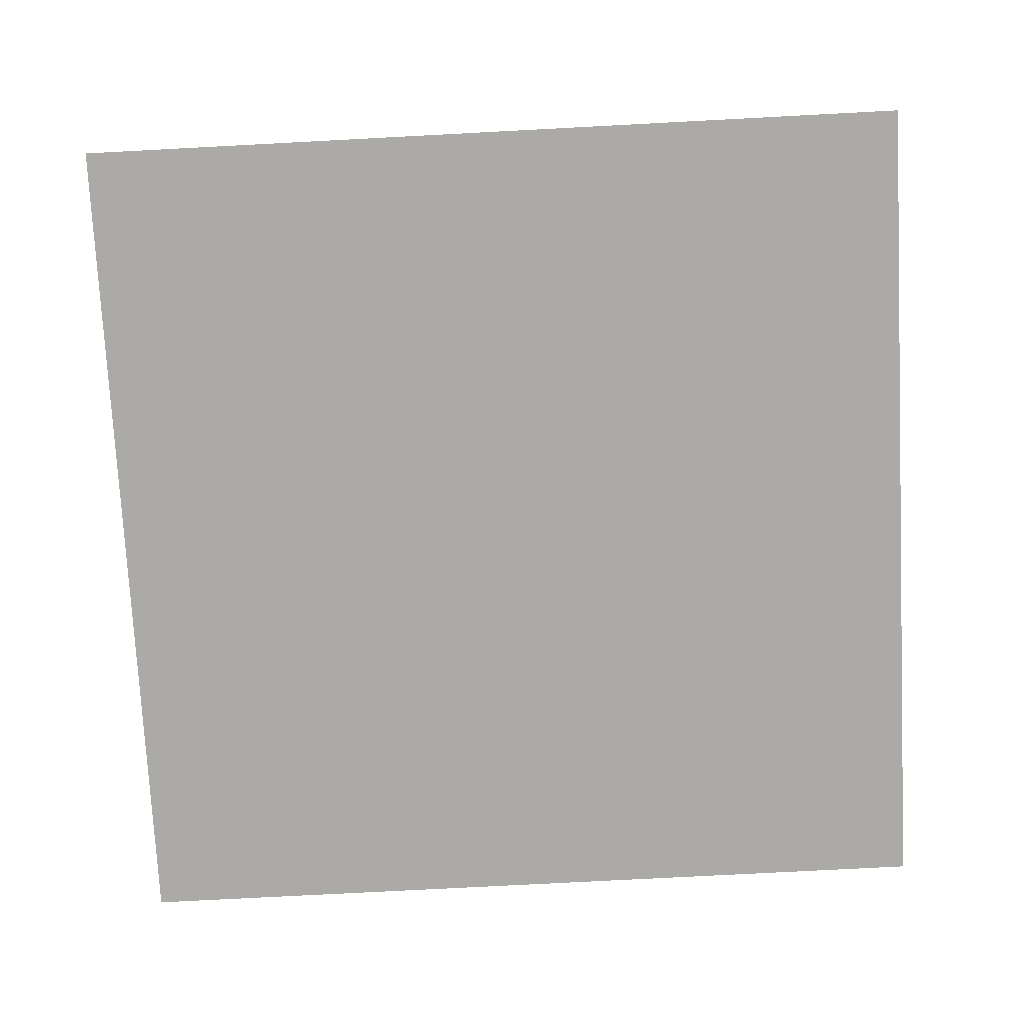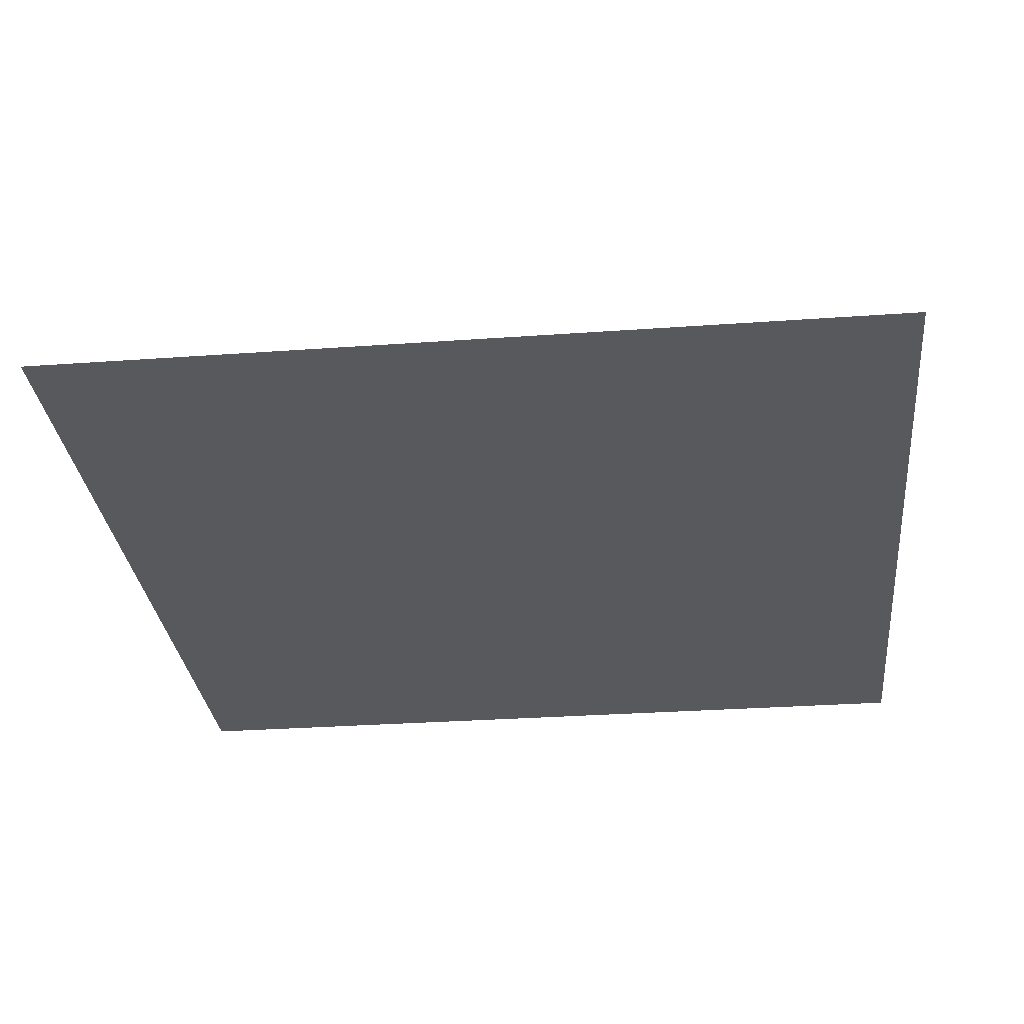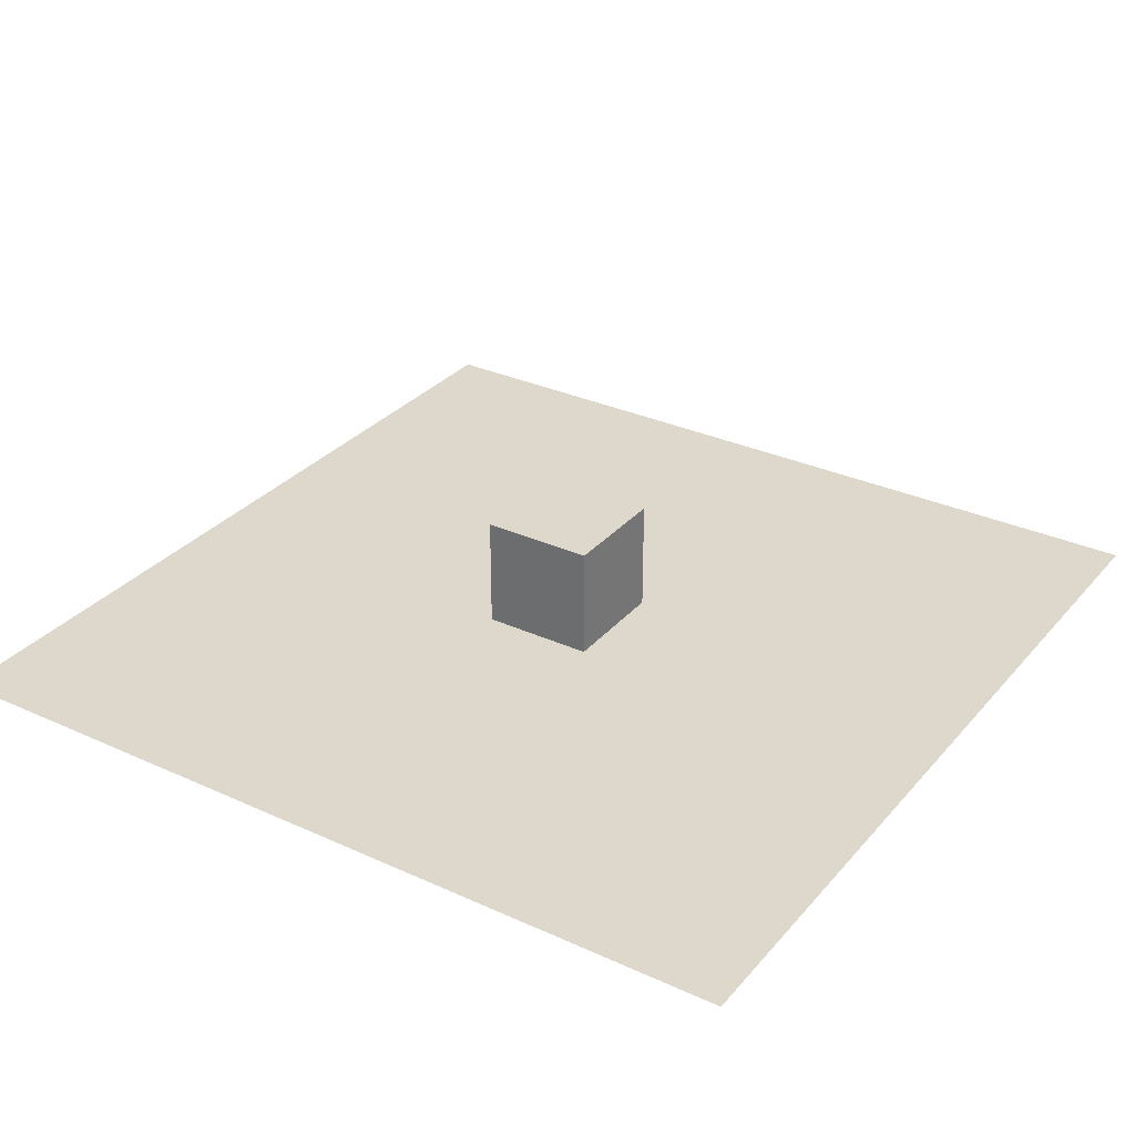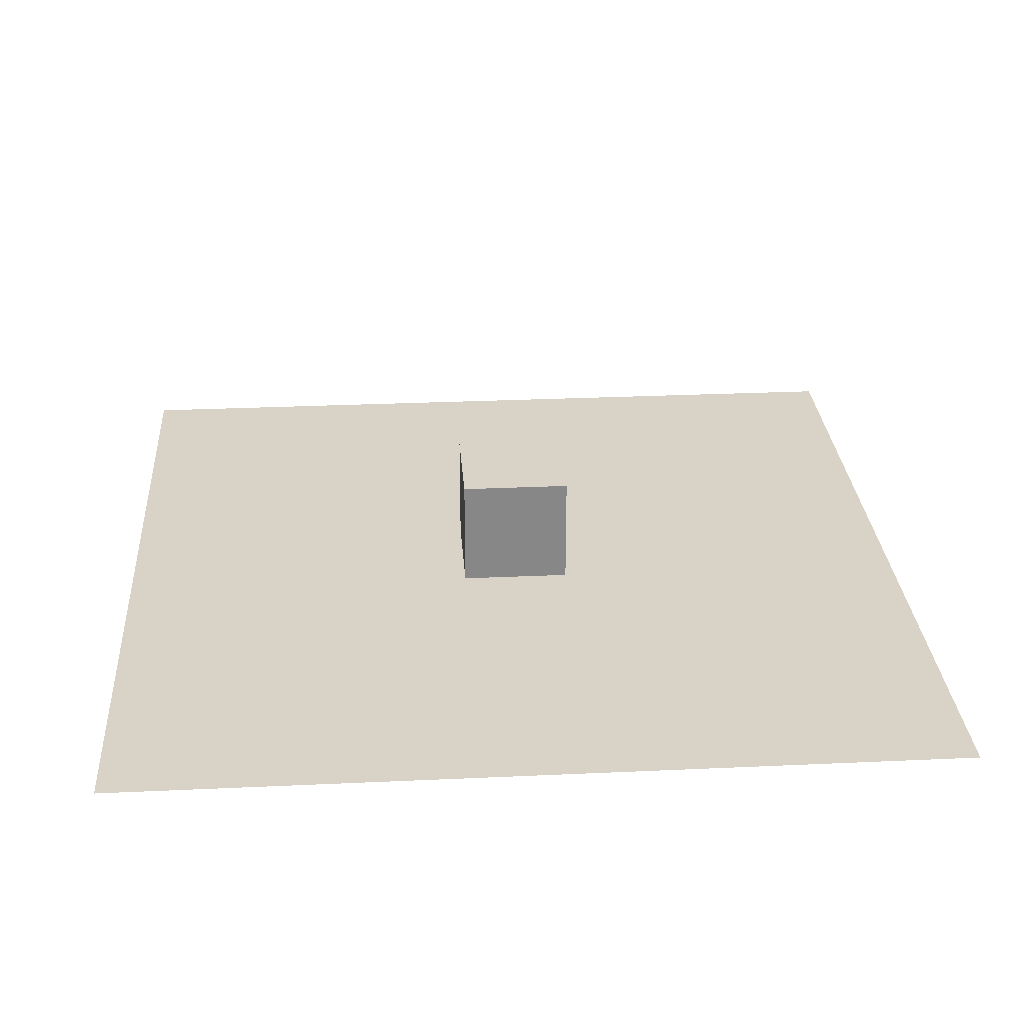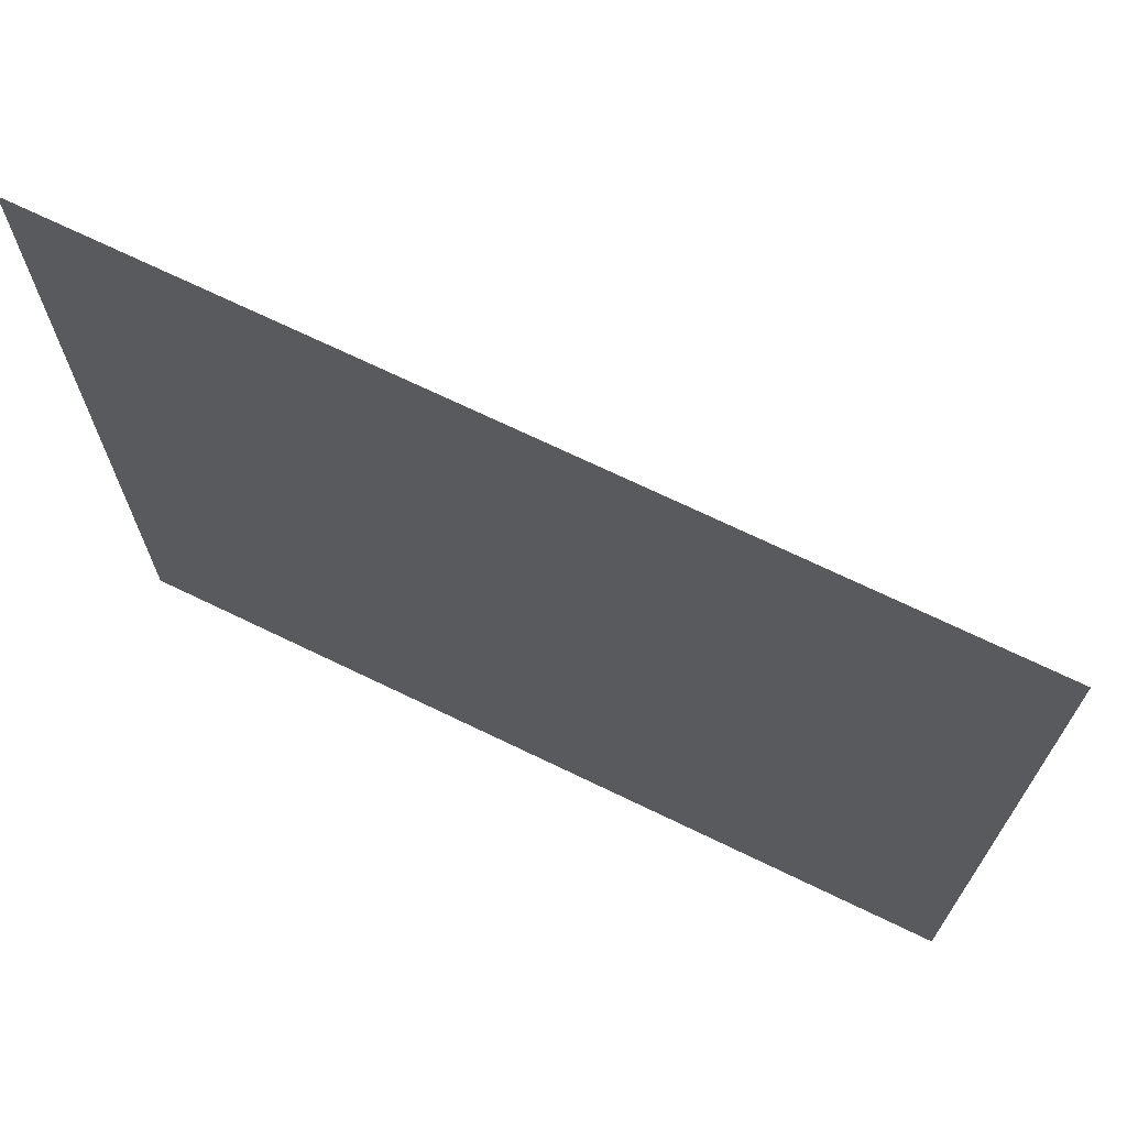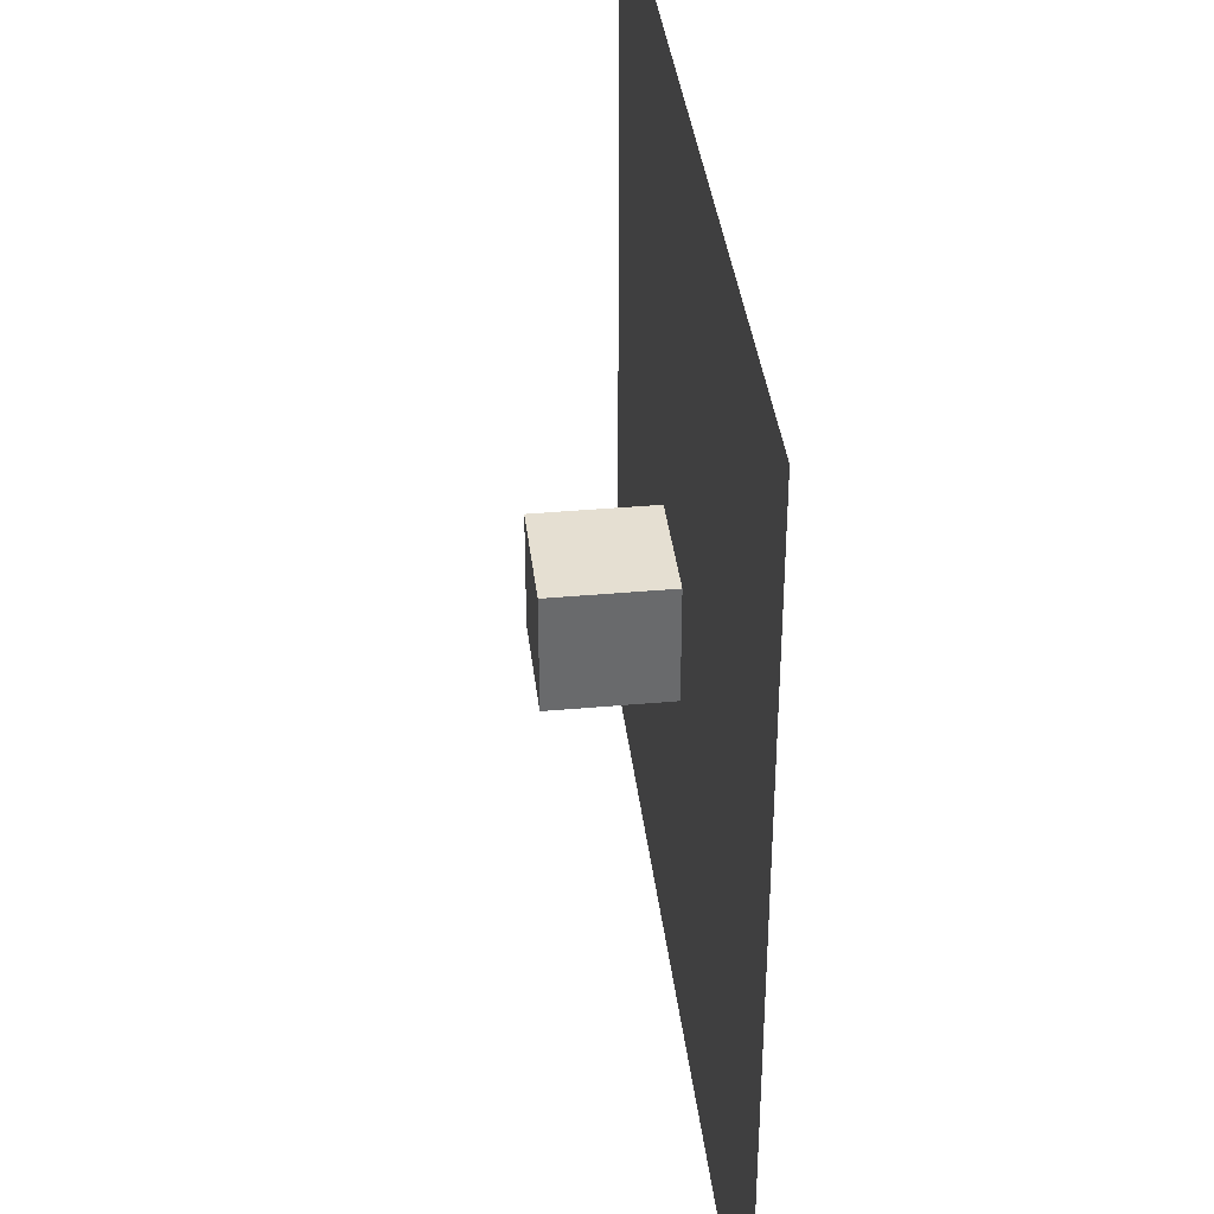
<metadata>
{"format":"obj","ext":"obj","renderer":"f3d","projection":"perspective","resolution":1024,"background":"white","views":[{"elev":-75.9,"azim":-177.0,"up":"+Y"},{"elev":-30.1,"azim":96.0,"up":"+Y"},{"elev":31.1,"azim":-146.9,"up":"+Y"},{"elev":28.0,"azim":176.0,"up":"+Y"},{"elev":70.6,"azim":25.8,"up":"+Z"},{"elev":37.5,"azim":-96.6,"up":"+Z"}]}
</metadata>
<code>
o Plane
v -7.638 0 7.638
v 7.638 0 7.638
v -7.638 0 -7.638
v 7.638 0 -7.638
f 1 2 4 3
o Cube
v 1 0.1413 -1
v 1 0.1413 1
v -1 0.1413 1
v -1 0.1413 -1
v 1 2.141 -1
v 1 2.141 1
v -1 2.141 1
v -1 2.141 -1
f 5 6 7 8
f 9 12 11 10
f 5 9 10 6
f 6 10 11 7
f 7 11 12 8
f 9 5 8 12

</code>
